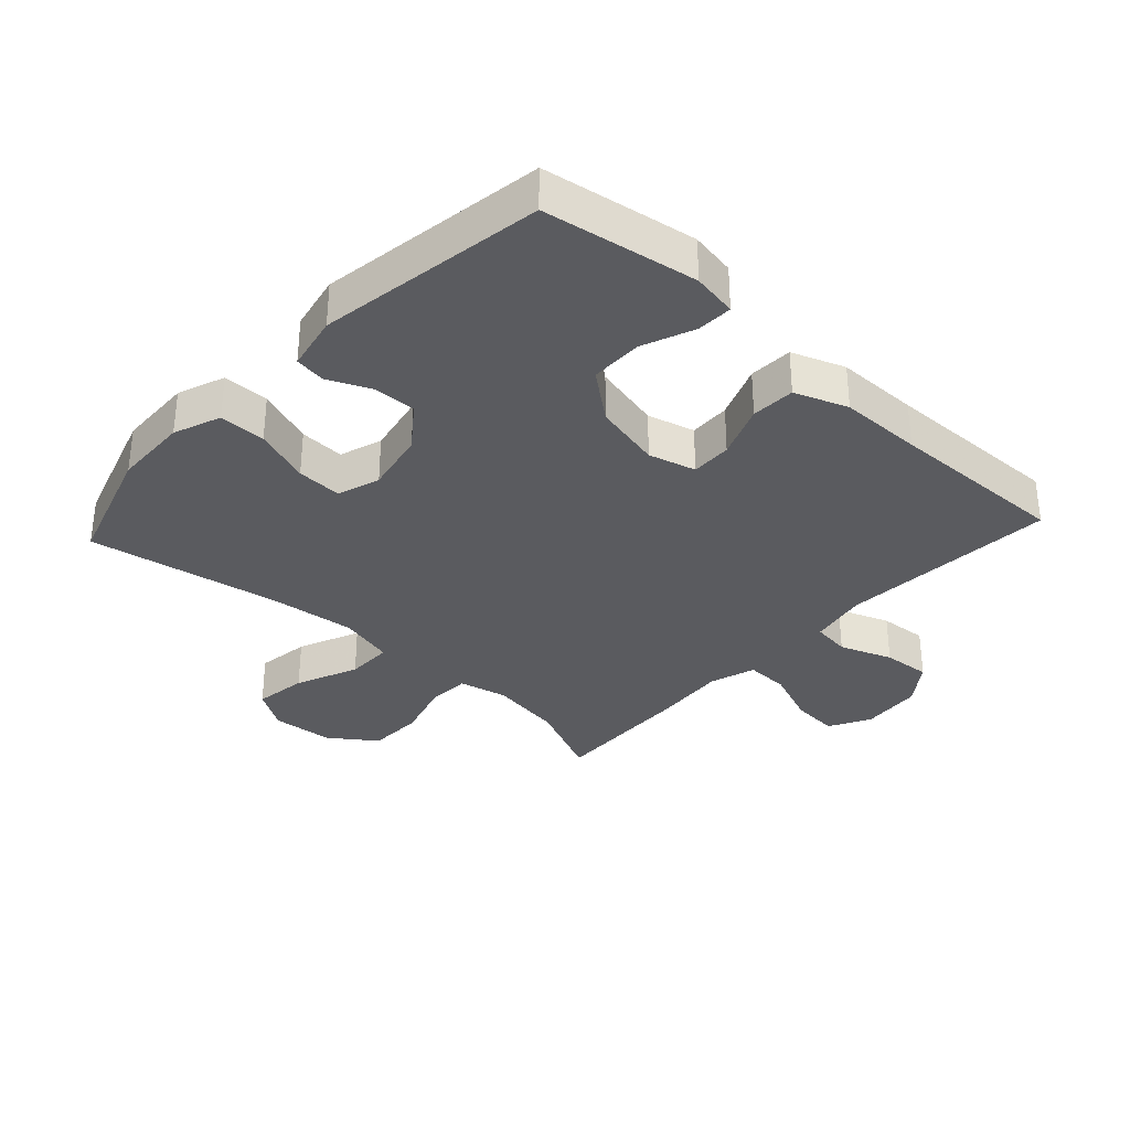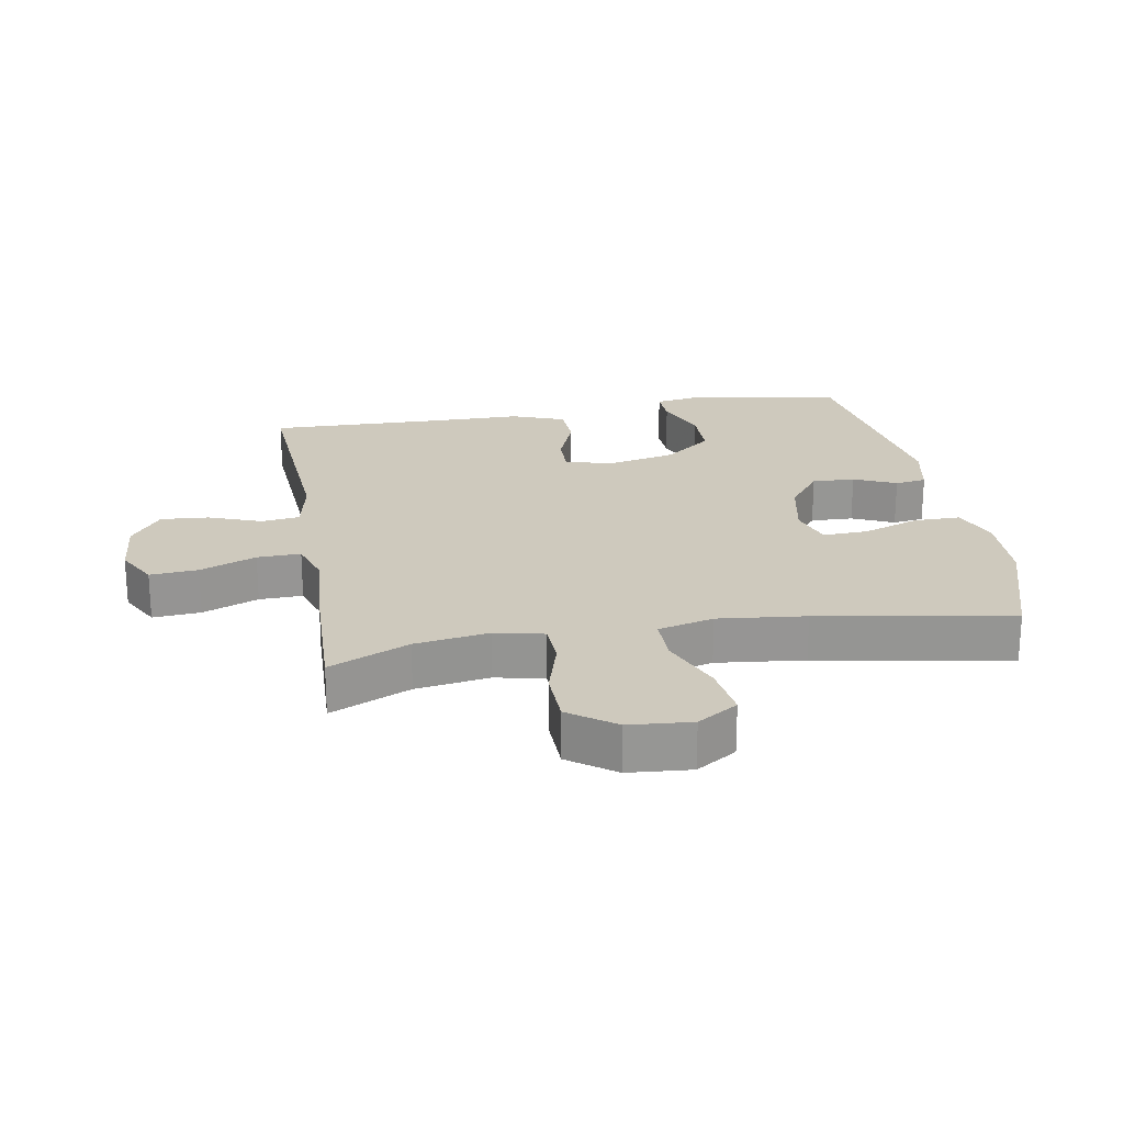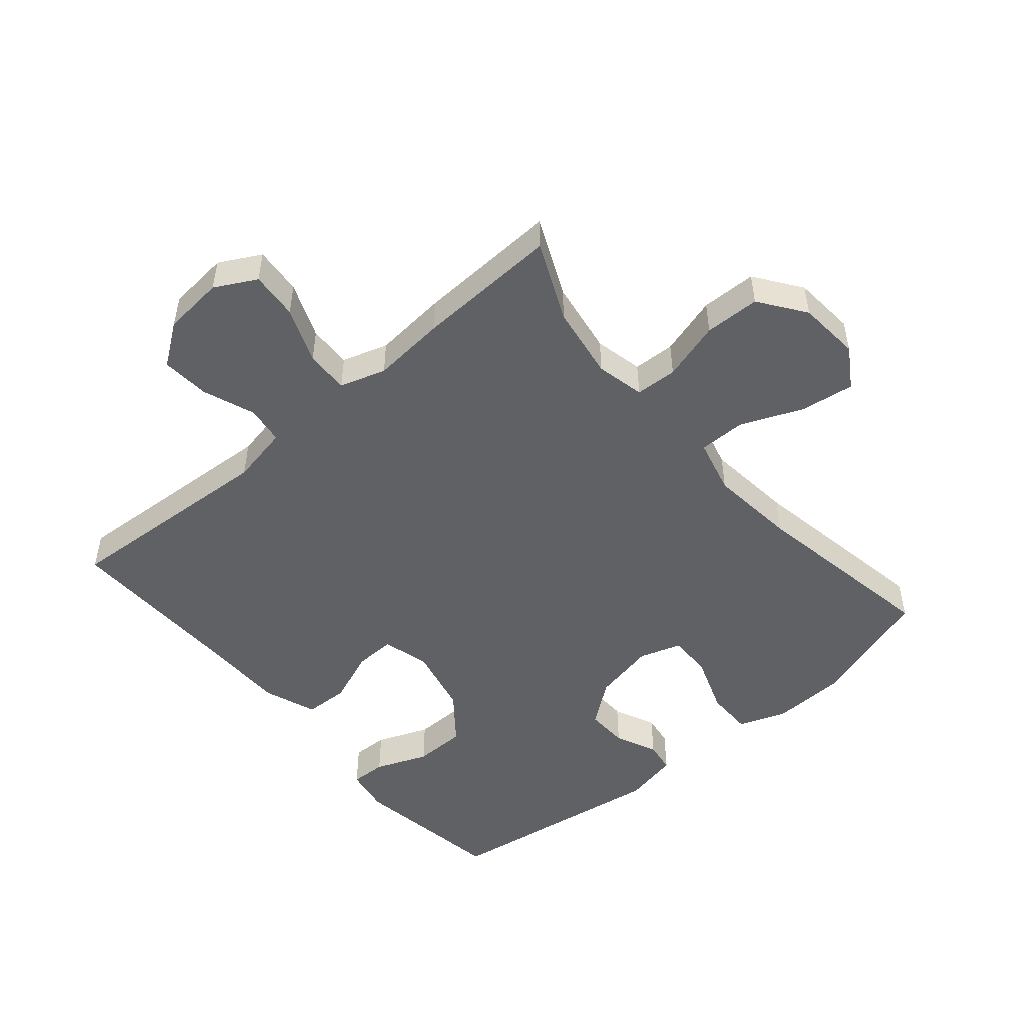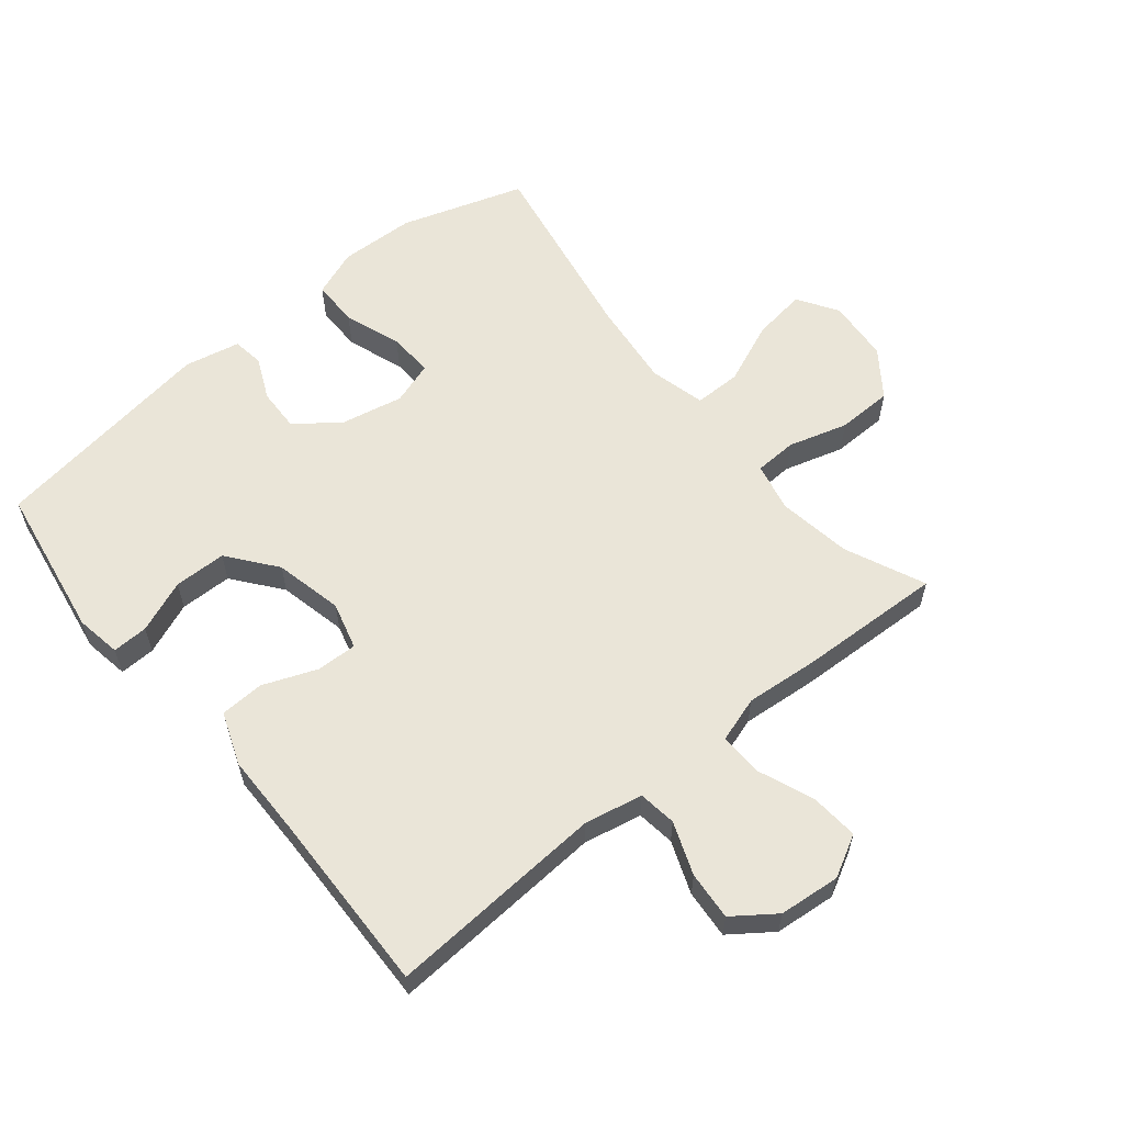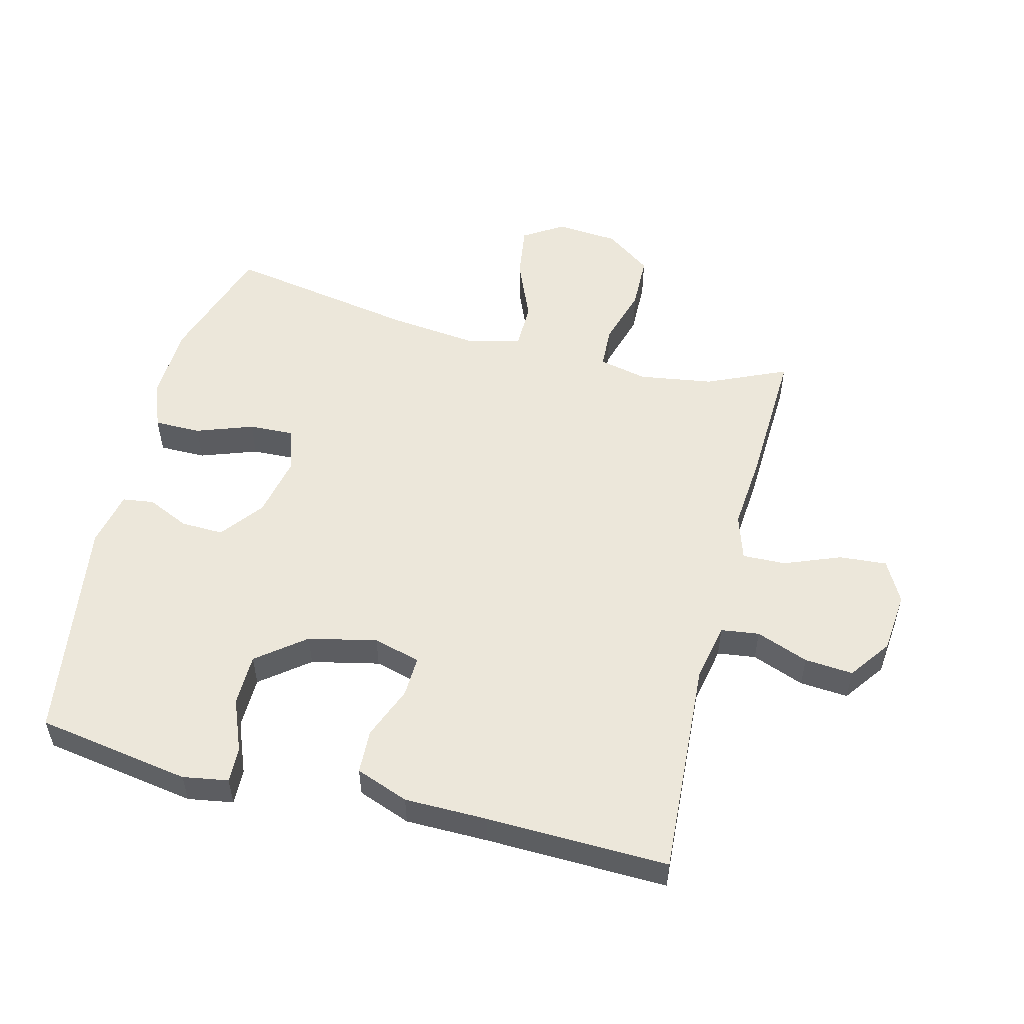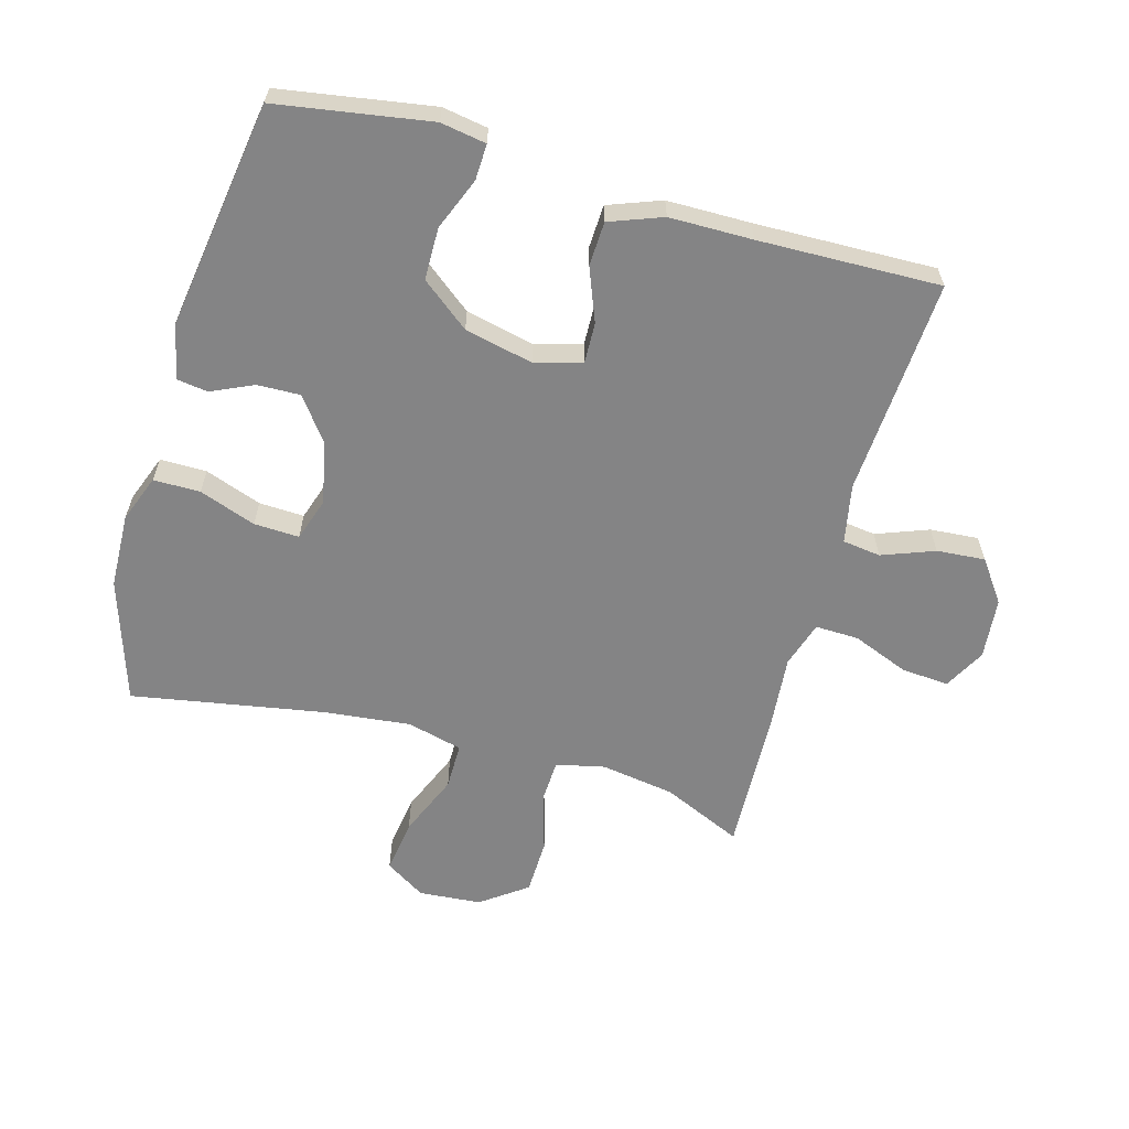
<metadata>
{"format":"obj","ext":"obj","renderer":"f3d","projection":"perspective","resolution":1024,"background":"white","views":[{"elev":-33.2,"azim":-132.7,"up":"+Y"},{"elev":22.7,"azim":80.1,"up":"+Y"},{"elev":-50.0,"azim":40.4,"up":"+Y"},{"elev":59.5,"azim":-39.2,"up":"+Y"},{"elev":53.5,"azim":-75.7,"up":"+Y"},{"elev":-61.5,"azim":-105.7,"up":"+Y"}]}
</metadata>
<code>
v -0.5 0.07 -0.5
v -0.539 0.07 -0.259
v -0.527 0.07 -0.188
v -0.471 0.07 -0.19
v -0.389 0.07 -0.223
v -0.307 0.07 -0.222
v -0.248 0.07 -0.147
v -0.224 0.07 -0.04
v -0.244 0.07 0.034
v -0.308 0.07 0.032
v -0.392 0.07 -0.001
v -0.461 0.07 0.002
v -0.492 0.07 0.085
v -0.493 0.07 0.215
v -0.5 0.07 0.5
v -0.159 0.07 0.478
v -0.067 0.07 0.496
v -0.059 0.07 0.556
v -0.09 0.07 0.638
v -0.096 0.07 0.714
v -0.031 0.07 0.761
v 0.065 0.07 0.77
v 0.13 0.07 0.735
v 0.124 0.07 0.66
v 0.089 0.07 0.572
v 0.087 0.07 0.504
v 0.159 0.07 0.481
v 0.275 0.07 0.491
v 0.5 0.07 0.5
v 0.444 0.07 0.375
v 0.426 0.07 0.259
v 0.443 0.07 0.183
v 0.509 0.07 0.18
v 0.602 0.07 0.207
v 0.689 0.07 0.205
v 0.741 0.07 0.133
v 0.749 0.07 0.035
v 0.709 0.07 -0.028
v 0.625 0.07 -0.016
v 0.527 0.07 0.025
v 0.454 0.07 0.025
v 0.432 0.07 -0.062
v 0.447 0.07 -0.199
v 0.5 0.07 -0.5
v 0.307 0.07 -0.562
v 0.189 0.07 -0.566
v 0.115 0.07 -0.538
v 0.115 0.07 -0.465
v 0.147 0.07 -0.376
v 0.15 0.07 -0.305
v 0.083 0.07 -0.283
v -0.015 0.07 -0.303
v -0.082 0.07 -0.354
v -0.08 0.07 -0.421
v -0.05 0.07 -0.487
v -0.057 0.07 -0.536
v -0.144 0.07 -0.554
v -0.5 0 -0.5
v -0.539 0 -0.259
v -0.527 0 -0.188
v -0.471 0 -0.19
v -0.389 0 -0.223
v -0.307 0 -0.222
v -0.248 0 -0.147
v -0.224 0 -0.04
v -0.244 0 0.034
v -0.308 0 0.032
v -0.392 0 -0.001
v -0.461 0 0.002
v -0.492 0 0.085
v -0.493 0 0.215
v -0.5 0 0.5
v -0.159 0 0.478
v -0.067 0 0.496
v -0.059 0 0.556
v -0.09 0 0.638
v -0.096 0 0.714
v -0.031 0 0.761
v 0.065 0 0.77
v 0.13 0 0.735
v 0.124 0 0.66
v 0.089 0 0.572
v 0.087 0 0.504
v 0.159 0 0.481
v 0.275 0 0.491
v 0.5 0 0.5
v 0.444 0 0.375
v 0.426 0 0.259
v 0.443 0 0.183
v 0.509 0 0.18
v 0.602 0 0.207
v 0.689 0 0.205
v 0.741 0 0.133
v 0.749 0 0.035
v 0.709 0 -0.028
v 0.625 0 -0.016
v 0.527 0 0.025
v 0.454 0 0.025
v 0.432 0 -0.062
v 0.447 0 -0.199
v 0.5 0 -0.5
v 0.307 0 -0.562
v 0.189 0 -0.566
v 0.115 0 -0.538
v 0.115 0 -0.465
v 0.147 0 -0.376
v 0.15 0 -0.305
v 0.083 0 -0.283
v -0.015 0 -0.303
v -0.082 0 -0.354
v -0.08 0 -0.421
v -0.05 0 -0.487
v -0.057 0 -0.536
v -0.144 0 -0.554
f 54 55 56 57
f 53 54 57 1
f 52 53 1 2
f 51 52 2
f 46 47 48 49
f 46 49 50
f 43 44 45 46
f 42 43 46 50
f 41 42 50 51
f 37 38 39 40
f 37 40 41
f 36 37 41
f 33 34 35 36
f 32 33 36 41
f 31 32 41 51
f 27 28 29 30
f 26 27 30 31
f 22 23 24 25
f 22 25 26
f 21 22 26
f 18 19 20 21
f 17 18 21 26
f 16 17 26 31
f 14 15 16 31
f 10 11 12 13
f 9 10 13 14
f 2 3 4 5
f 2 5 6
f 51 2 6
f 31 51 6 7
f 9 14 31
f 8 9 31
f 7 8 31
f 114 113 112 111
f 58 114 111 110
f 59 58 110 109
f 59 109 108
f 106 105 104 103
f 107 106 103
f 103 102 101 100
f 107 103 100 99
f 108 107 99 98
f 97 96 95 94
f 98 97 94
f 98 94 93
f 93 92 91 90
f 98 93 90 89
f 108 98 89 88
f 87 86 85 84
f 88 87 84 83
f 82 81 80 79
f 83 82 79
f 83 79 78
f 78 77 76 75
f 83 78 75 74
f 88 83 74 73
f 88 73 72 71
f 70 69 68 67
f 71 70 67 66
f 62 61 60 59
f 63 62 59
f 63 59 108
f 64 63 108 88
f 88 71 66
f 88 66 65
f 88 65 64
f 1 58 59 2
f 2 59 60 3
f 3 60 61 4
f 4 61 62 5
f 5 62 63 6
f 6 63 64 7
f 7 64 65 8
f 8 65 66 9
f 9 66 67 10
f 10 67 68 11
f 11 68 69 12
f 12 69 70 13
f 13 70 71 14
f 14 71 72 15
f 15 72 73 16
f 16 73 74 17
f 17 74 75 18
f 18 75 76 19
f 19 76 77 20
f 20 77 78 21
f 21 78 79 22
f 22 79 80 23
f 23 80 81 24
f 24 81 82 25
f 25 82 83 26
f 26 83 84 27
f 27 84 85 28
f 28 85 86 29
f 29 86 87 30
f 30 87 88 31
f 31 88 89 32
f 32 89 90 33
f 33 90 91 34
f 34 91 92 35
f 35 92 93 36
f 36 93 94 37
f 37 94 95 38
f 38 95 96 39
f 39 96 97 40
f 40 97 98 41
f 41 98 99 42
f 42 99 100 43
f 43 100 101 44
f 44 101 102 45
f 45 102 103 46
f 46 103 104 47
f 47 104 105 48
f 48 105 106 49
f 49 106 107 50
f 50 107 108 51
f 51 108 109 52
f 52 109 110 53
f 53 110 111 54
f 54 111 112 55
f 55 112 113 56
f 56 113 114 57
f 57 114 58 1

</code>
